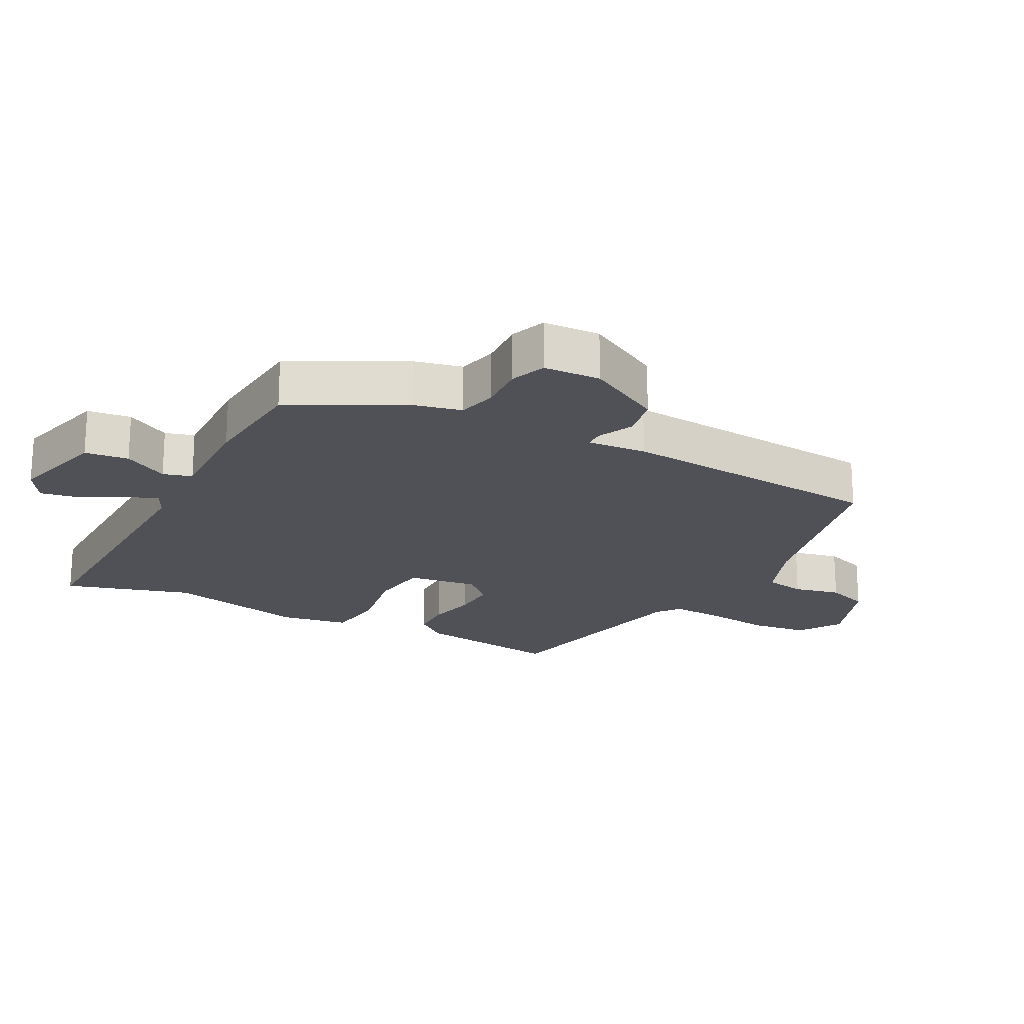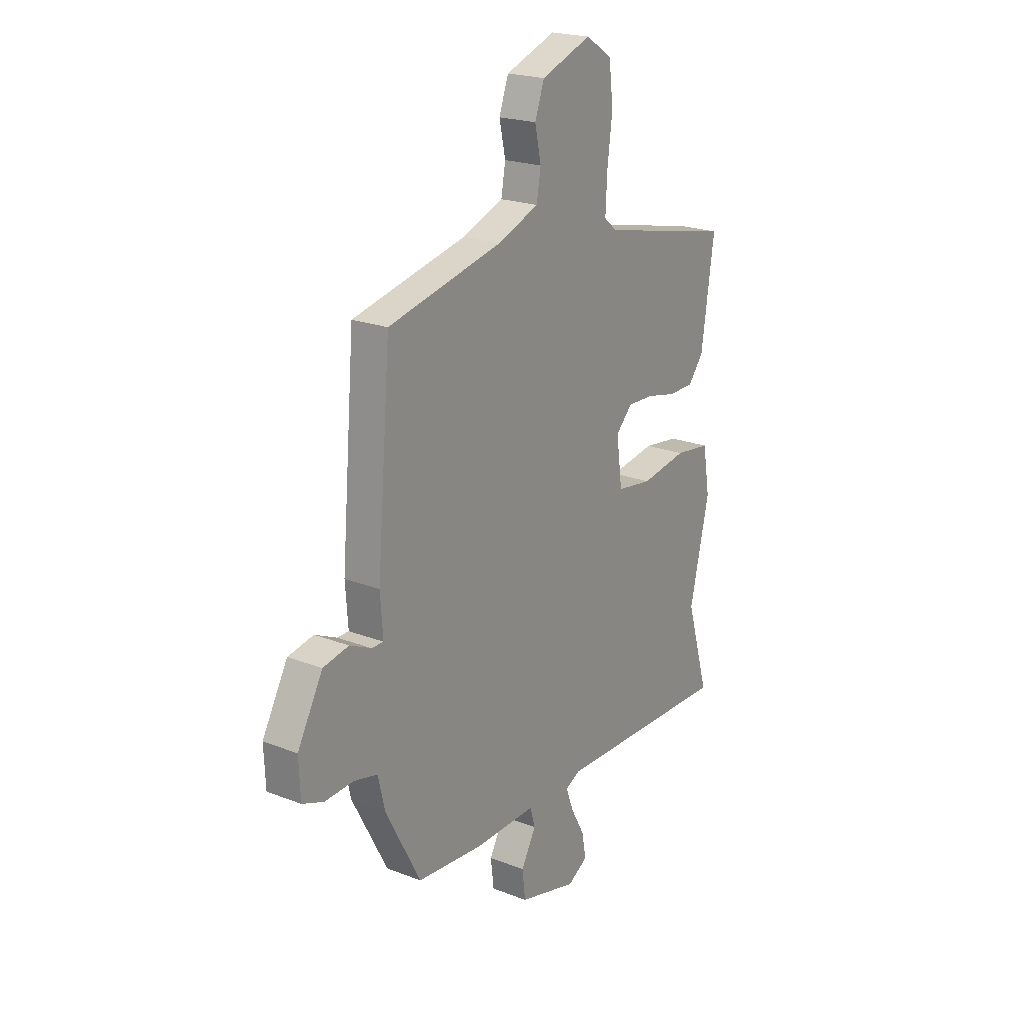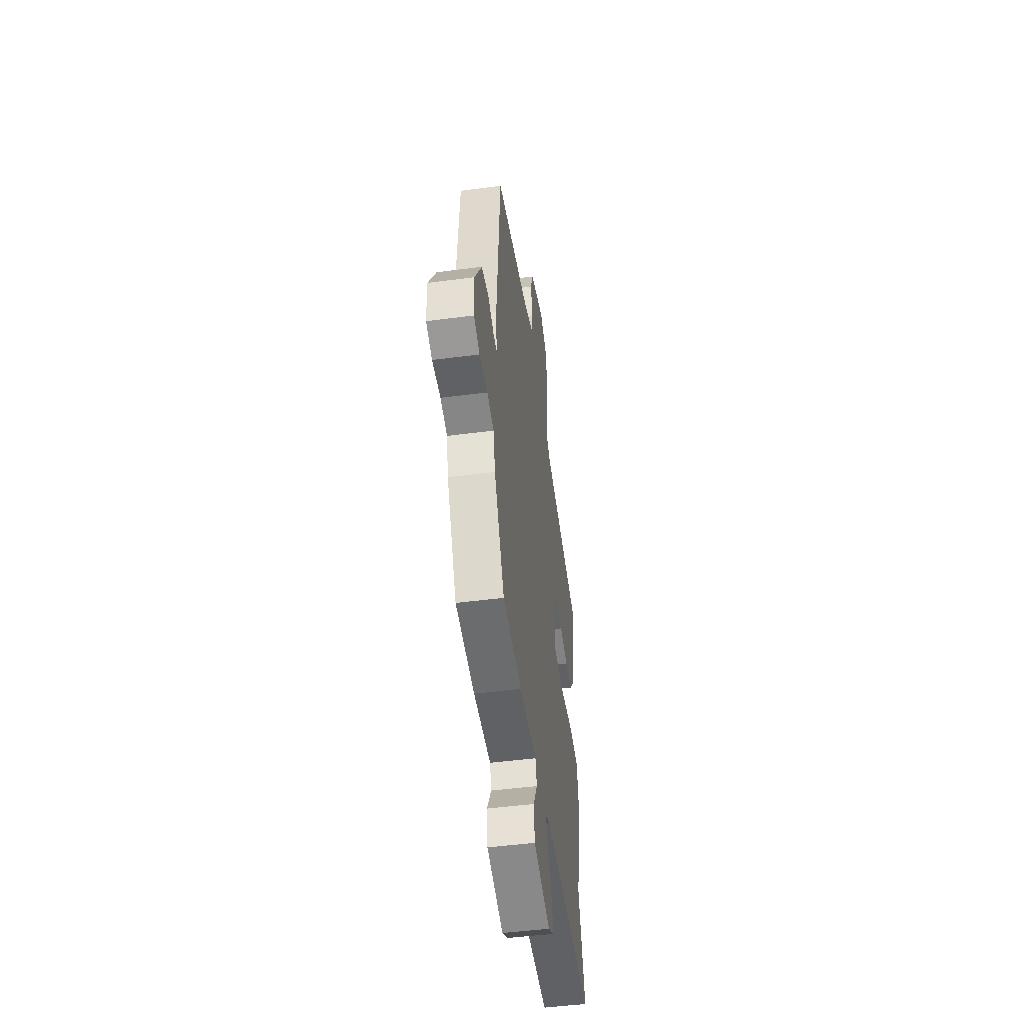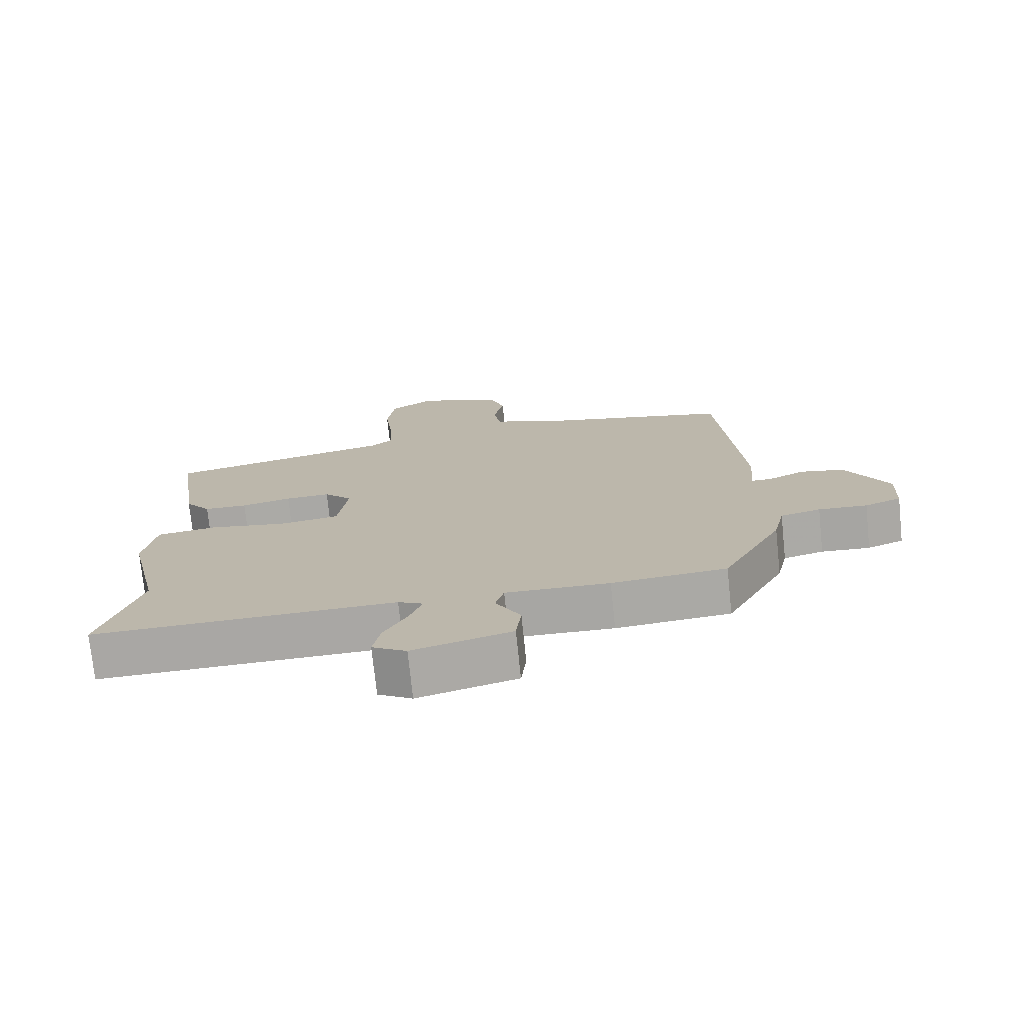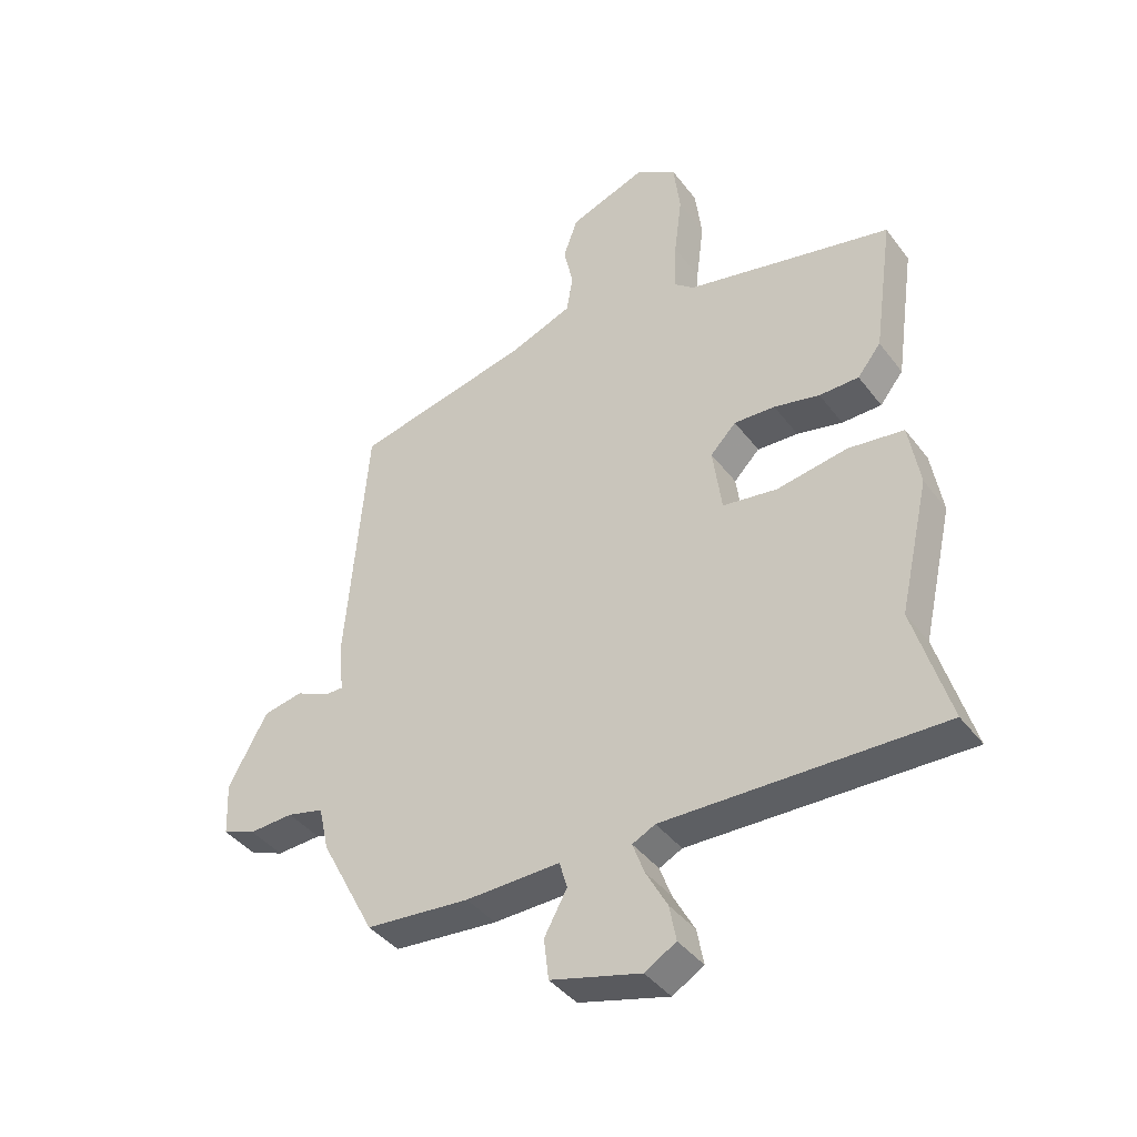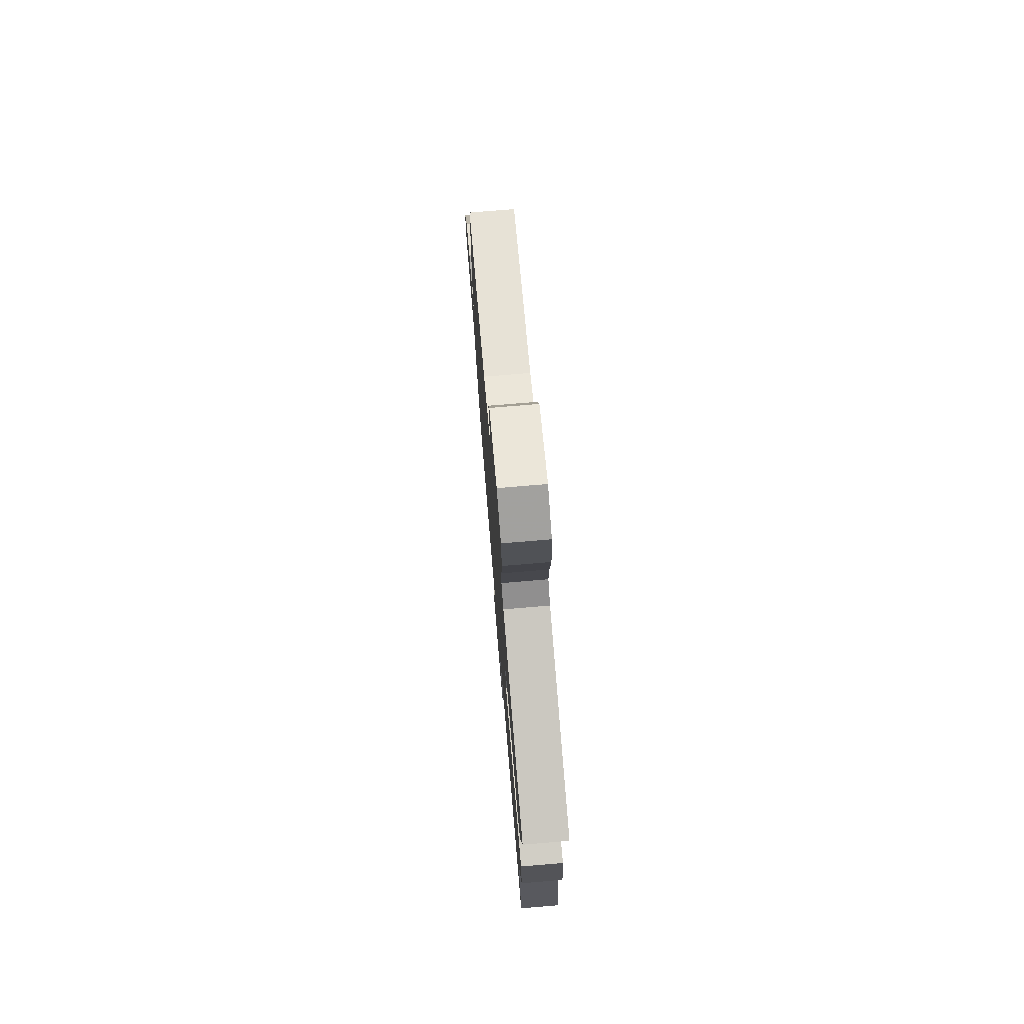
<metadata>
{"format":"obj","ext":"obj","renderer":"f3d","projection":"perspective","resolution":1024,"background":"white","views":[{"elev":-20.4,"azim":-117.7,"up":"+Y"},{"elev":21.4,"azim":-55.3,"up":"+Z"},{"elev":-48.7,"azim":-81.7,"up":"+Z"},{"elev":-74.5,"azim":-174.1,"up":"+Z"},{"elev":-40.6,"azim":33.5,"up":"+Z"},{"elev":75.5,"azim":85.2,"up":"+Z"}]}
</metadata>
<code>
v -0.498 0.07 0.483
v -0.205 0.07 0.55
v -0.099 0.07 0.591
v -0.088 0.07 0.654
v -0.104 0.07 0.727
v -0.08 0.07 0.794
v 0.049 0.07 0.842
v 0.116 0.07 0.799
v 0.127 0.07 0.71
v 0.114 0.07 0.608
v 0.11 0.07 0.526
v 0.144 0.07 0.498
v 0.487 0.07 0.424
v 0.454 0.07 0.195
v 0.415 0.07 0.146
v 0.349 0.07 0.145
v 0.273 0.07 0.162
v 0.205 0.07 0.165
v 0.162 0.07 0.121
v 0.177 0.07 0.011
v 0.268 0.07 -0.002
v 0.386 0.07 0.018
v 0.478 0.07 0.006
v 0.496 0.07 -0.101
v 0.446 0.07 -0.319
v 0.505 0.07 -0.517
v 0.046 0.07 -0.507
v 0.008 0.07 -0.526
v 0.027 0.07 -0.578
v 0.063 0.07 -0.644
v 0.074 0.07 -0.703
v 0.022 0.07 -0.734
v -0.128 0.07 -0.694
v -0.136 0.07 -0.626
v -0.098 0.07 -0.557
v -0.111 0.07 -0.512
v -0.268 0.07 -0.516
v -0.441 0.07 -0.501
v -0.532 0.07 -0.328
v -0.549 0.07 -0.253
v -0.61 0.07 -0.238
v -0.684 0.07 -0.242
v -0.739 0.07 -0.221
v -0.743 0.07 -0.132
v -0.678 0.07 -0.014
v -0.612 0.07 -0.001
v -0.556 0.07 -0.027
v -0.526 0.07 -0.027
v -0.533 0.07 0.066
v -0.498 0 0.483
v -0.205 0 0.55
v -0.099 0 0.591
v -0.088 0 0.654
v -0.104 0 0.727
v -0.08 0 0.794
v 0.049 0 0.842
v 0.116 0 0.799
v 0.127 0 0.71
v 0.114 0 0.608
v 0.11 0 0.526
v 0.144 0 0.498
v 0.487 0 0.424
v 0.454 0 0.195
v 0.415 0 0.146
v 0.349 0 0.145
v 0.273 0 0.162
v 0.205 0 0.165
v 0.162 0 0.121
v 0.177 0 0.011
v 0.268 0 -0.002
v 0.386 0 0.018
v 0.478 0 0.006
v 0.496 0 -0.101
v 0.446 0 -0.319
v 0.505 0 -0.517
v 0.046 0 -0.507
v 0.008 0 -0.526
v 0.027 0 -0.578
v 0.063 0 -0.644
v 0.074 0 -0.703
v 0.022 0 -0.734
v -0.128 0 -0.694
v -0.136 0 -0.626
v -0.098 0 -0.557
v -0.111 0 -0.512
v -0.268 0 -0.516
v -0.441 0 -0.501
v -0.532 0 -0.328
v -0.549 0 -0.253
v -0.61 0 -0.238
v -0.684 0 -0.242
v -0.739 0 -0.221
v -0.743 0 -0.132
v -0.678 0 -0.014
v -0.612 0 -0.001
v -0.556 0 -0.027
v -0.526 0 -0.027
v -0.533 0 0.066
f 48 49 1 2
f 45 46 47
f 44 45 47
f 43 44 47
f 42 43 47
f 41 42 47
f 40 41 47 48
f 48 2 3
f 40 48 3
f 39 40 3
f 38 39 3
f 37 38 3
f 36 37 3
f 33 34 35
f 32 33 35
f 31 32 35
f 30 31 35
f 29 30 35
f 28 29 35 36
f 36 3 4
f 28 36 4
f 27 28 4
f 25 26 27
f 24 25 27
f 23 24 27
f 22 23 27
f 21 22 27
f 20 21 27
f 19 20 27 4
f 15 16 17
f 14 15 17
f 13 14 17
f 12 13 17
f 11 12 17 18
f 8 9 10
f 7 8 10
f 6 7 10
f 5 6 10
f 4 5 10
f 4 10 11
f 4 11 18 19
f 51 50 98 97
f 96 95 94
f 96 94 93
f 96 93 92
f 96 92 91
f 96 91 90
f 97 96 90 89
f 52 51 97
f 52 97 89
f 52 89 88
f 52 88 87
f 52 87 86
f 52 86 85
f 84 83 82
f 84 82 81
f 84 81 80
f 84 80 79
f 84 79 78
f 85 84 78 77
f 53 52 85
f 53 85 77
f 53 77 76
f 76 75 74
f 76 74 73
f 76 73 72
f 76 72 71
f 76 71 70
f 76 70 69
f 53 76 69 68
f 66 65 64
f 66 64 63
f 66 63 62
f 66 62 61
f 67 66 61 60
f 59 58 57
f 59 57 56
f 59 56 55
f 59 55 54
f 59 54 53
f 60 59 53
f 68 67 60 53
f 1 50 51 2
f 2 51 52 3
f 3 52 53 4
f 4 53 54 5
f 5 54 55 6
f 6 55 56 7
f 7 56 57 8
f 8 57 58 9
f 9 58 59 10
f 10 59 60 11
f 11 60 61 12
f 12 61 62 13
f 13 62 63 14
f 14 63 64 15
f 15 64 65 16
f 16 65 66 17
f 17 66 67 18
f 18 67 68 19
f 19 68 69 20
f 20 69 70 21
f 21 70 71 22
f 22 71 72 23
f 23 72 73 24
f 24 73 74 25
f 25 74 75 26
f 26 75 76 27
f 27 76 77 28
f 28 77 78 29
f 29 78 79 30
f 30 79 80 31
f 31 80 81 32
f 32 81 82 33
f 33 82 83 34
f 34 83 84 35
f 35 84 85 36
f 36 85 86 37
f 37 86 87 38
f 38 87 88 39
f 39 88 89 40
f 40 89 90 41
f 41 90 91 42
f 42 91 92 43
f 43 92 93 44
f 44 93 94 45
f 45 94 95 46
f 46 95 96 47
f 47 96 97 48
f 48 97 98 49
f 49 98 50 1

</code>
